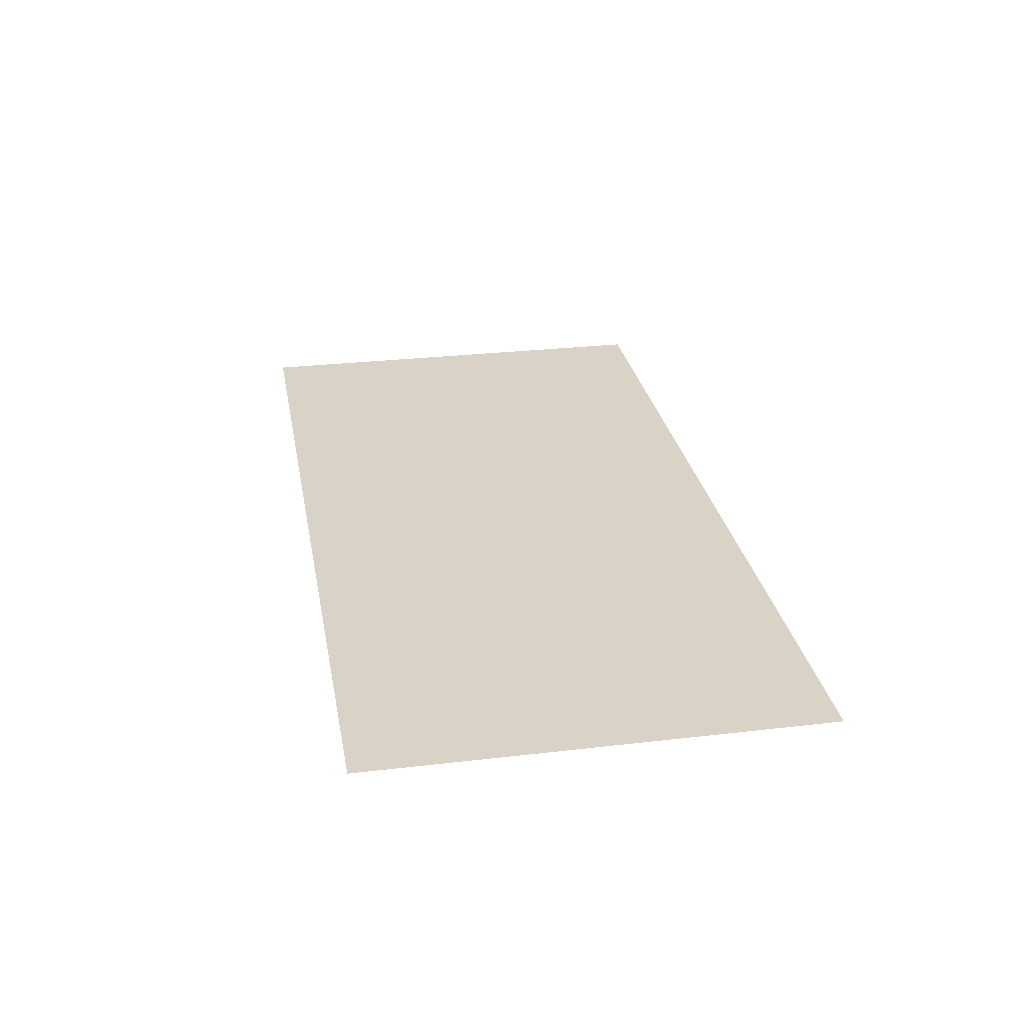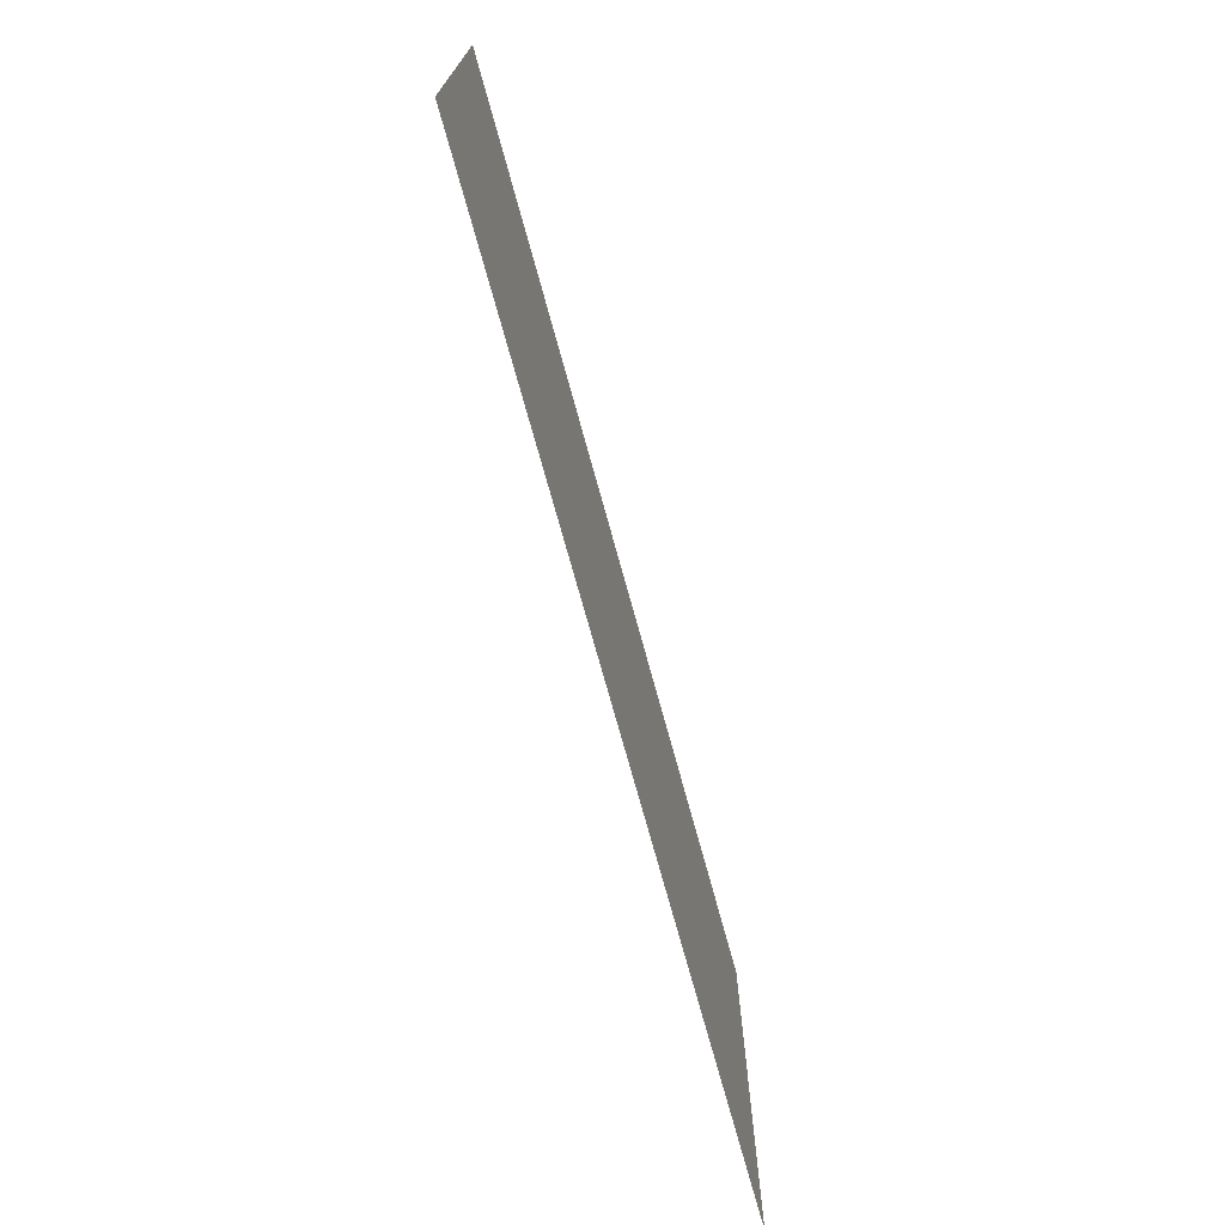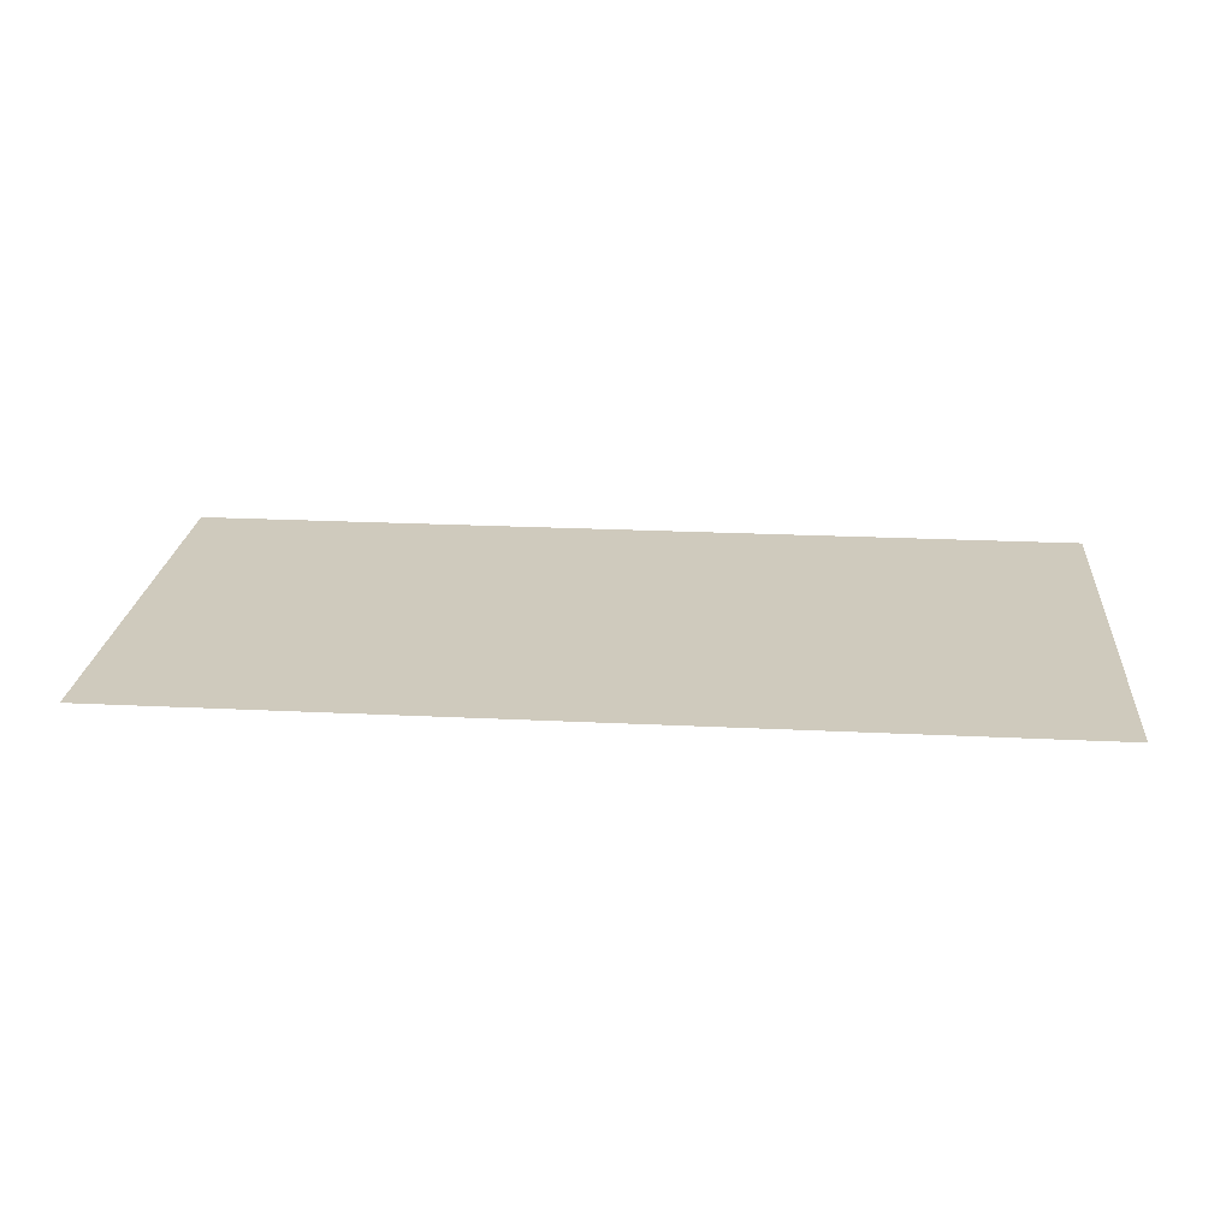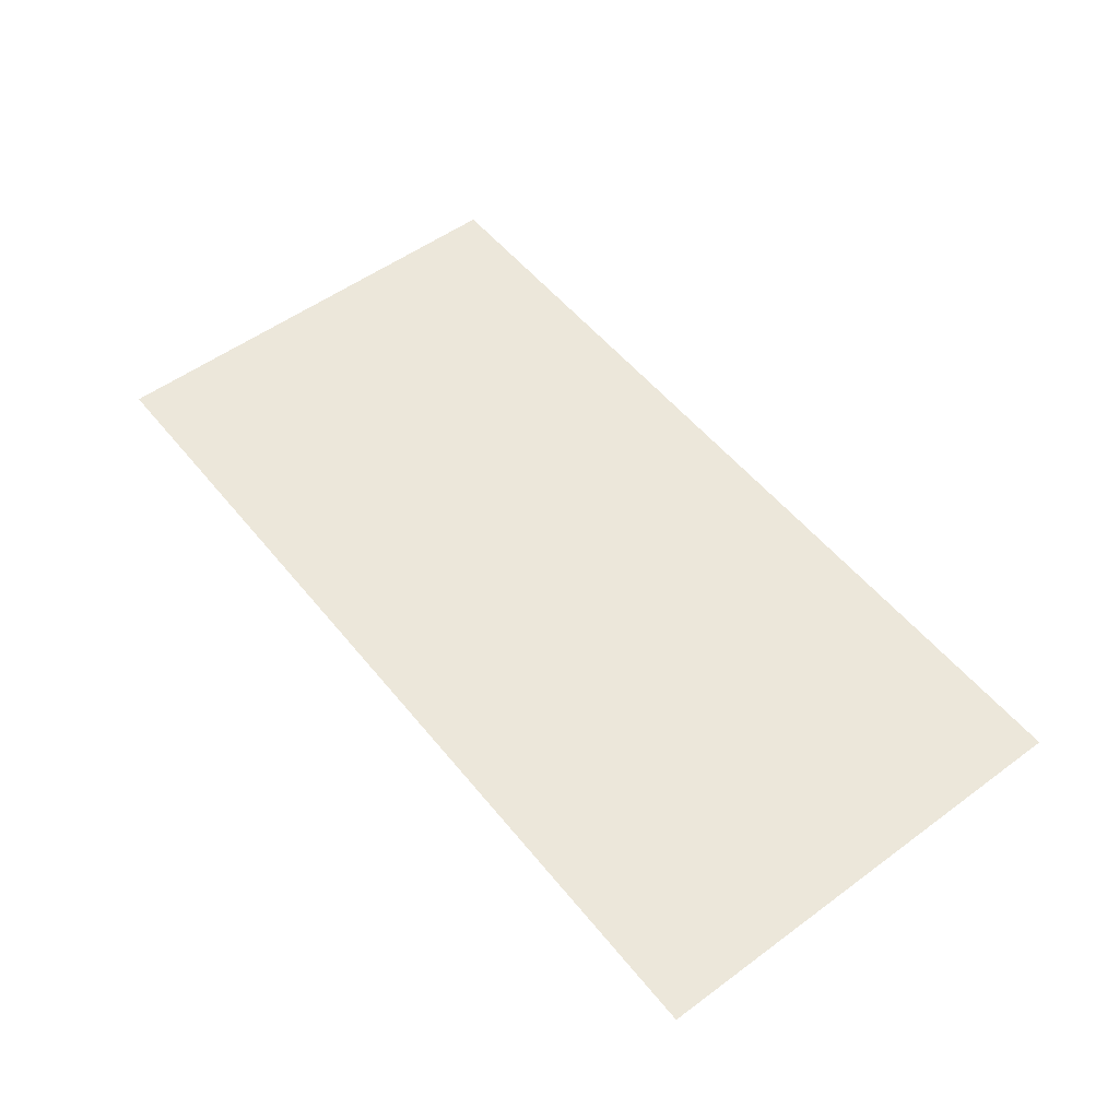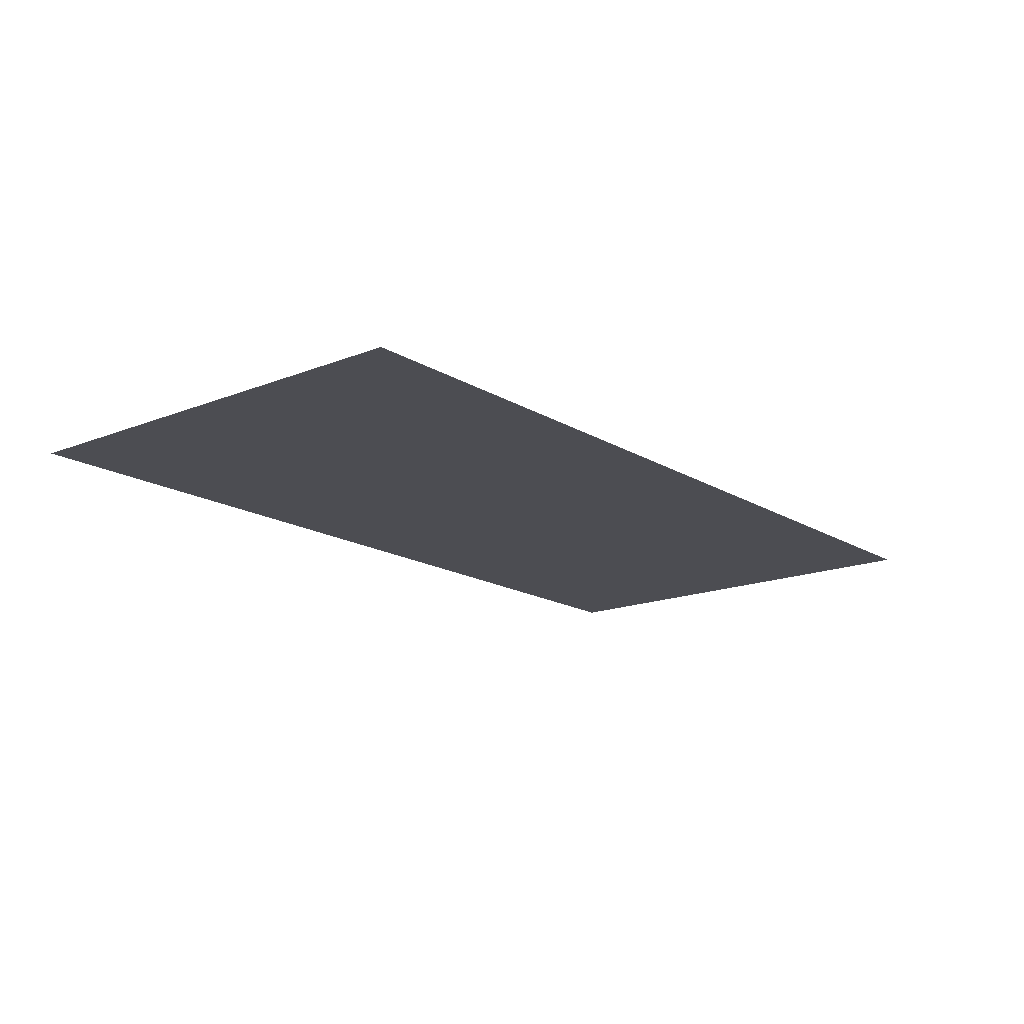
<metadata>
{"format":"obj","ext":"obj","renderer":"f3d","projection":"perspective","resolution":1024,"background":"white","views":[{"elev":28.0,"azim":79.9,"up":"+Y"},{"elev":-72.3,"azim":105.3,"up":"+Z"},{"elev":23.0,"azim":-175.2,"up":"+Y"},{"elev":53.6,"azim":-128.1,"up":"+Y"},{"elev":-16.4,"azim":129.2,"up":"+Y"}]}
</metadata>
<code>
v -55 -0 -27.5
v -55 -0 27.5
v 55 0 -27.5
v 55 0 27.5
f 3 1 4
f 4 1 2
v -55 -0 -27.5
v -55 -0 27.5
v 55 0 -27.5
v 55 0 27.5
f 7 5 8
f 8 5 6

</code>
